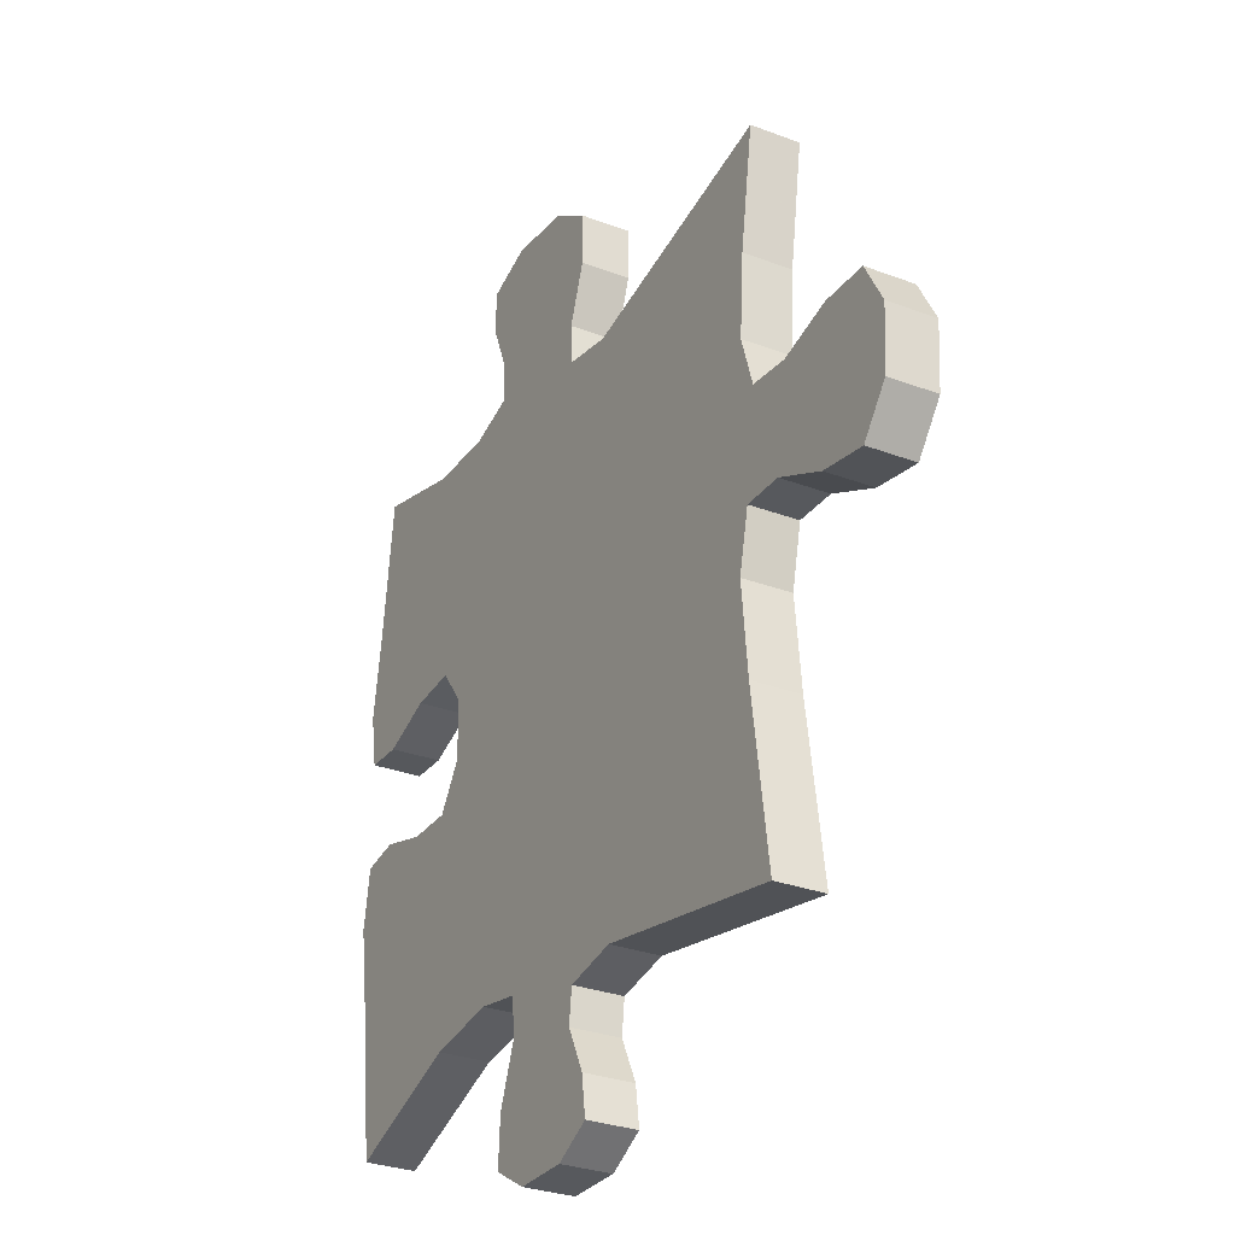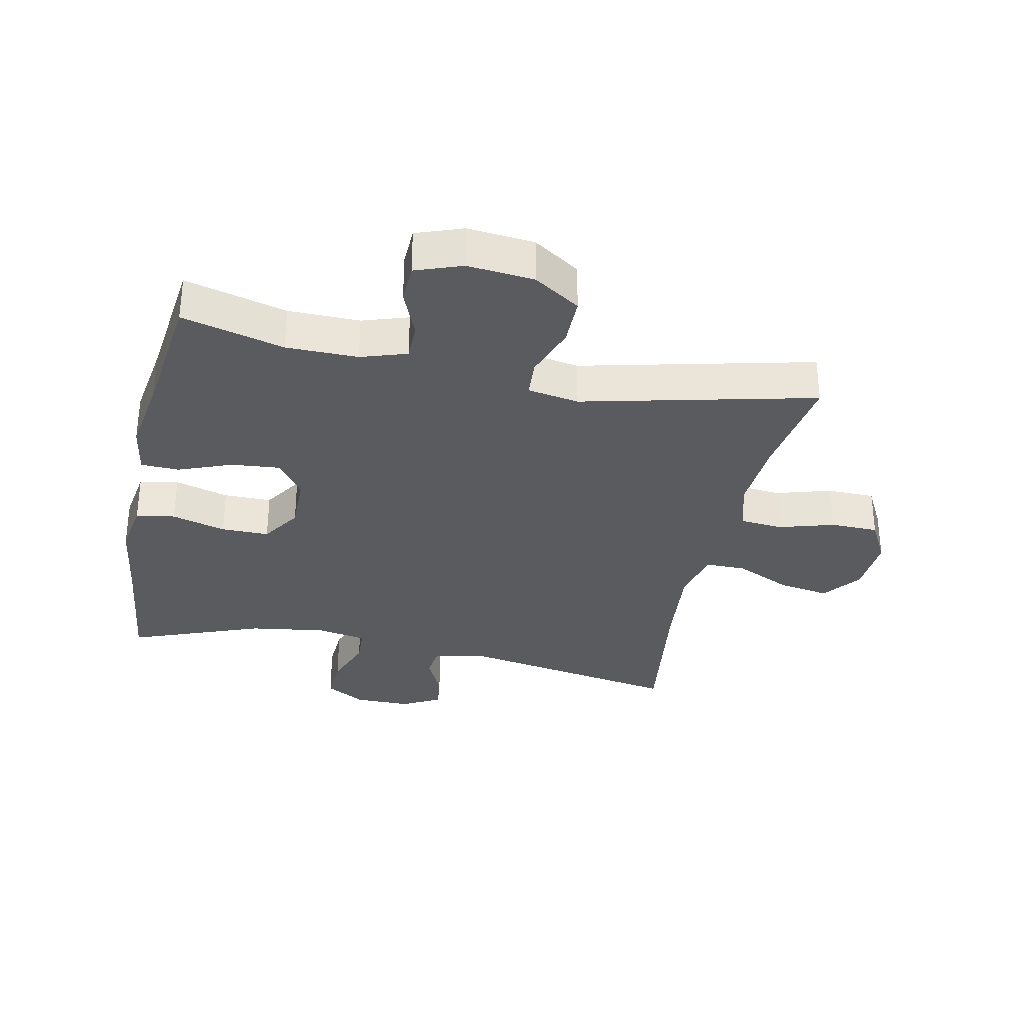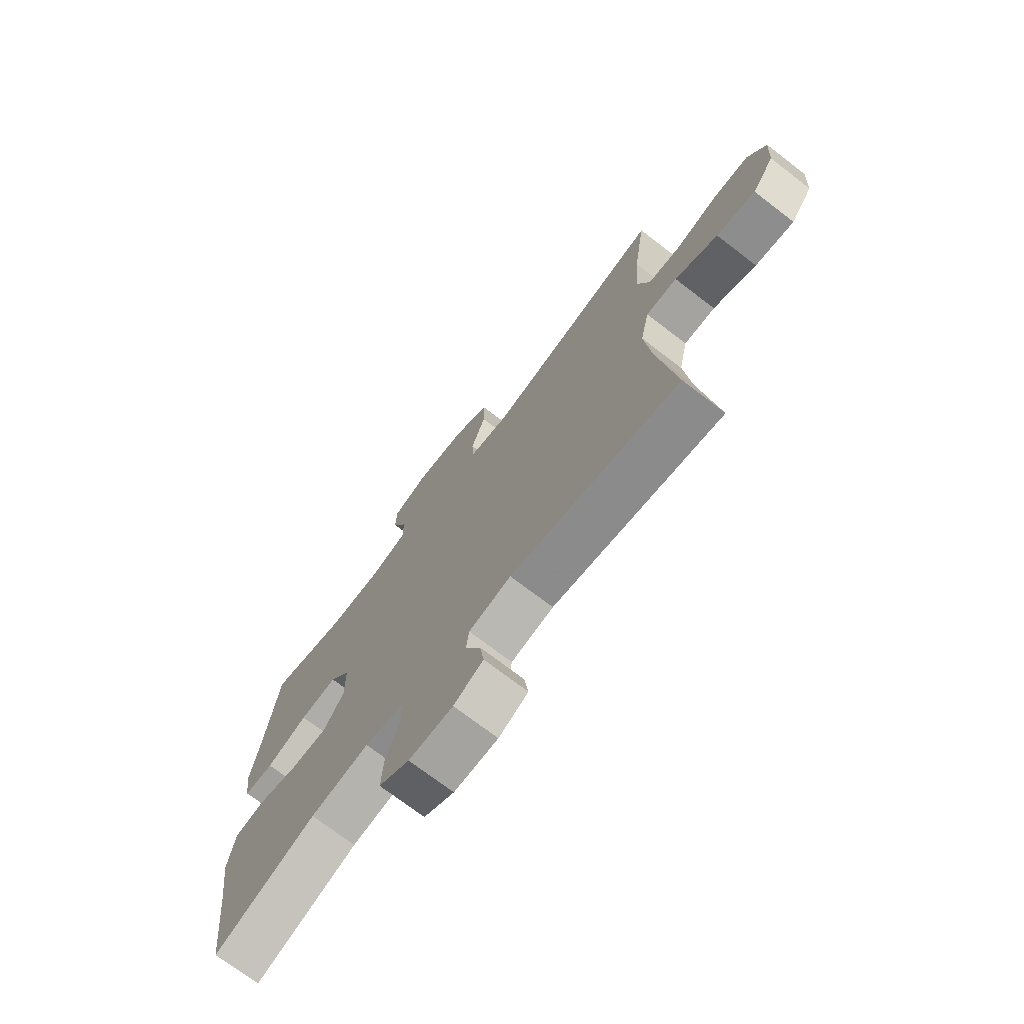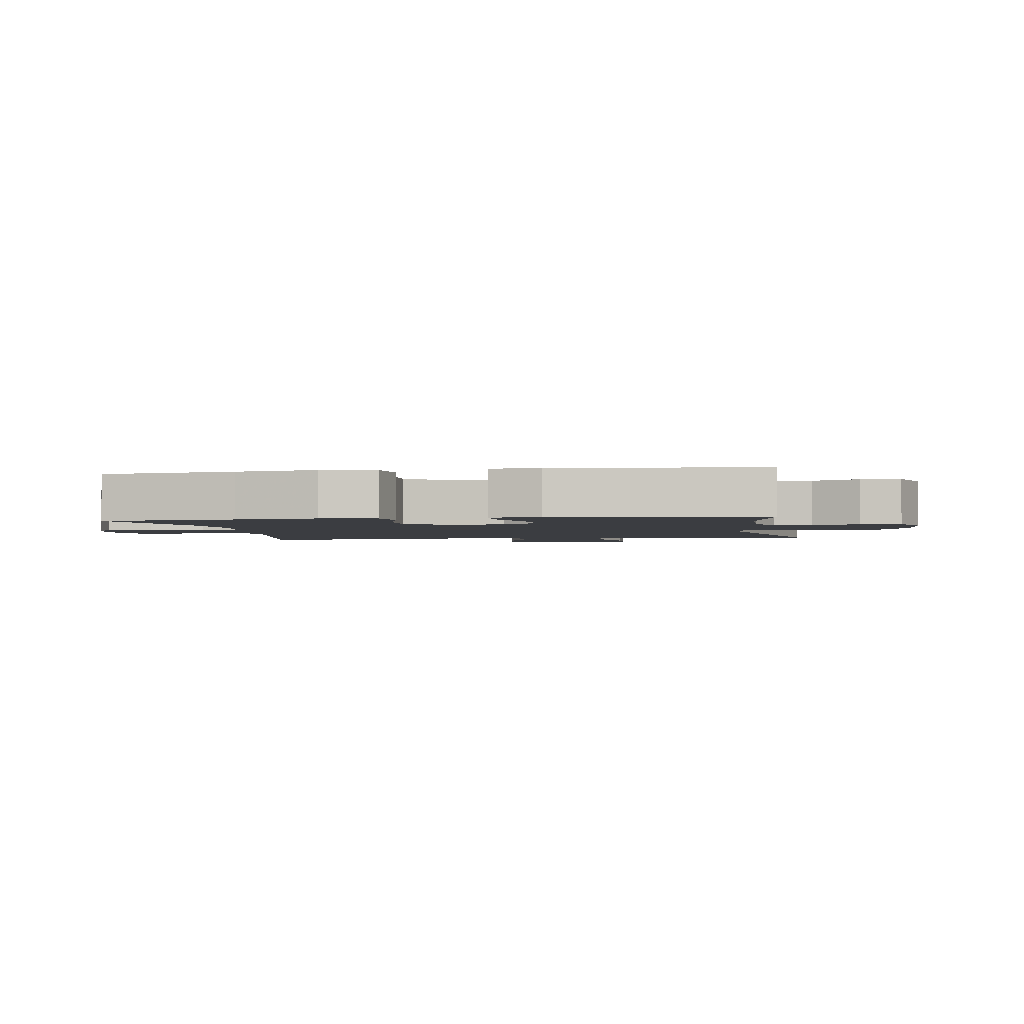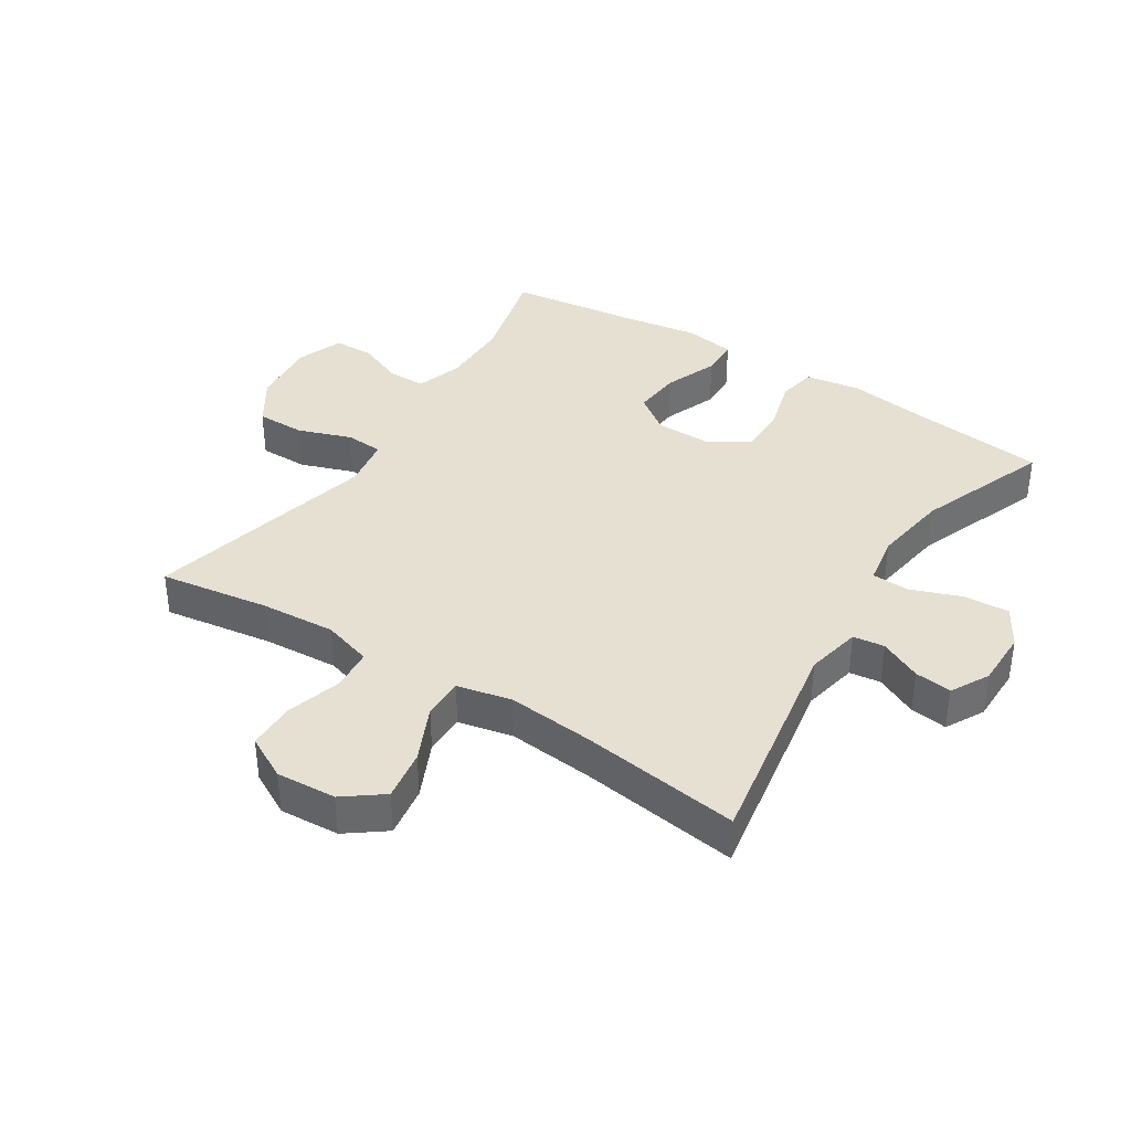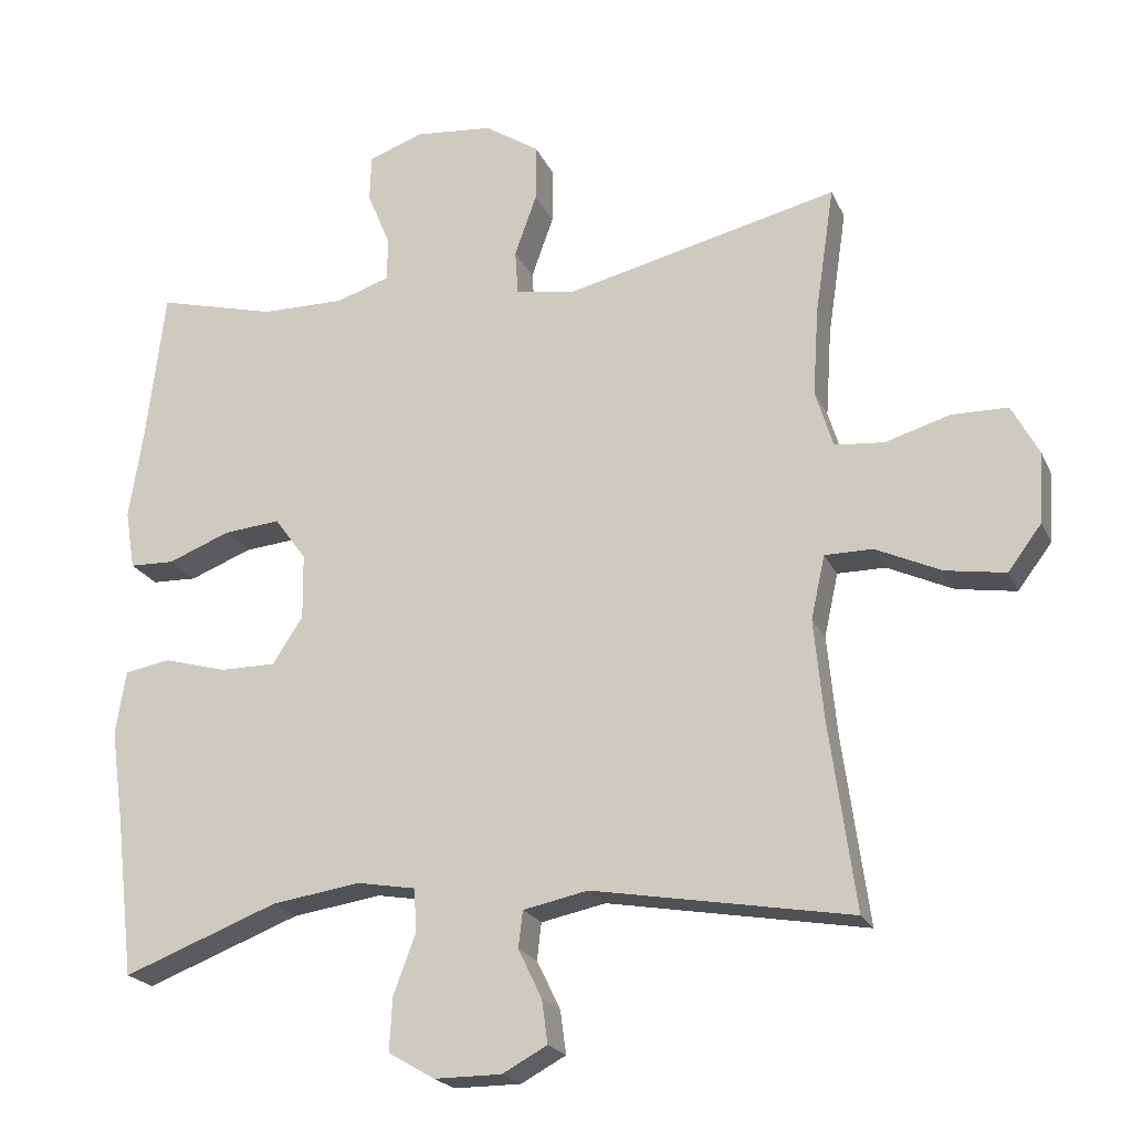
<metadata>
{"format":"obj","ext":"obj","renderer":"f3d","projection":"perspective","resolution":1024,"background":"white","views":[{"elev":-29.7,"azim":60.9,"up":"+Z"},{"elev":-32.5,"azim":-11.9,"up":"+Y"},{"elev":-72.8,"azim":52.5,"up":"+Z"},{"elev":-2.4,"azim":-80.7,"up":"+Y"},{"elev":37.7,"azim":122.6,"up":"+Y"},{"elev":-21.2,"azim":19.3,"up":"+Z"}]}
</metadata>
<code>
v 0.5 0.07 0.5
v 0.474 0.07 0.326
v 0.466 0.07 0.206
v 0.49 0.07 0.128
v 0.557 0.07 0.122
v 0.645 0.07 0.148
v 0.721 0.07 0.147
v 0.758 0.07 0.078
v 0.752 0.07 -0.017
v 0.706 0.07 -0.078
v 0.625 0.07 -0.065
v 0.536 0.07 -0.024
v 0.471 0.07 -0.024
v 0.452 0.07 -0.11
v 0.465 0.07 -0.246
v 0.5 0.07 -0.5
v 0.149 0.07 -0.439
v 0.061 0.07 -0.457
v 0.055 0.07 -0.507
v 0.087 0.07 -0.573
v 0.095 0.07 -0.632
v 0.034 0.07 -0.665
v -0.057 0.07 -0.665
v -0.12 0.07 -0.628
v -0.116 0.07 -0.556
v -0.086 0.07 -0.475
v -0.089 0.07 -0.416
v -0.169 0.07 -0.402
v -0.29 0.07 -0.42
v -0.5 0.07 -0.5
v -0.525 0.07 -0.286
v -0.543 0.07 -0.157
v -0.529 0.07 -0.07
v -0.467 0.07 -0.059
v -0.381 0.07 -0.083
v -0.305 0.07 -0.083
v -0.264 0.07 -0.02
v -0.265 0.07 0.069
v -0.308 0.07 0.128
v -0.385 0.07 0.121
v -0.47 0.07 0.088
v -0.531 0.07 0.09
v -0.544 0.07 0.17
v -0.525 0.07 0.293
v -0.5 0.07 0.5
v -0.338 0.07 0.458
v -0.224 0.07 0.457
v -0.151 0.07 0.481
v -0.151 0.07 0.541
v -0.182 0.07 0.616
v -0.18 0.07 0.679
v -0.106 0.07 0.706
v 0 0.07 0.696
v 0.074 0.07 0.648
v 0.074 0.07 0.57
v 0.044 0.07 0.486
v 0.048 0.07 0.426
v 0.13 0.07 0.412
v 0.5 0 0.5
v 0.474 0 0.326
v 0.466 0 0.206
v 0.49 0 0.128
v 0.557 0 0.122
v 0.645 0 0.148
v 0.721 0 0.147
v 0.758 0 0.078
v 0.752 0 -0.017
v 0.706 0 -0.078
v 0.625 0 -0.065
v 0.536 0 -0.024
v 0.471 0 -0.024
v 0.452 0 -0.11
v 0.465 0 -0.246
v 0.5 0 -0.5
v 0.149 0 -0.439
v 0.061 0 -0.457
v 0.055 0 -0.507
v 0.087 0 -0.573
v 0.095 0 -0.632
v 0.034 0 -0.665
v -0.057 0 -0.665
v -0.12 0 -0.628
v -0.116 0 -0.556
v -0.086 0 -0.475
v -0.089 0 -0.416
v -0.169 0 -0.402
v -0.29 0 -0.42
v -0.5 0 -0.5
v -0.525 0 -0.286
v -0.543 0 -0.157
v -0.529 0 -0.07
v -0.467 0 -0.059
v -0.381 0 -0.083
v -0.305 0 -0.083
v -0.264 0 -0.02
v -0.265 0 0.069
v -0.308 0 0.128
v -0.385 0 0.121
v -0.47 0 0.088
v -0.531 0 0.09
v -0.544 0 0.17
v -0.525 0 0.293
v -0.5 0 0.5
v -0.338 0 0.458
v -0.224 0 0.457
v -0.151 0 0.481
v -0.151 0 0.541
v -0.182 0 0.616
v -0.18 0 0.679
v -0.106 0 0.706
v 0 0 0.696
v 0.074 0 0.648
v 0.074 0 0.57
v 0.044 0 0.486
v 0.048 0 0.426
v 0.13 0 0.412
f 54 55 56
f 53 54 56
f 52 53 56
f 51 52 56
f 50 51 56
f 49 50 56
f 48 49 56 57
f 47 48 57
f 46 47 57 58
f 44 45 46
f 44 46 58
f 43 44 58
f 42 43 58
f 41 42 58
f 40 41 58
f 33 34 35
f 32 33 35
f 31 32 35
f 31 35 36
f 30 31 36
f 29 30 36
f 28 29 36 37
f 24 25 26
f 23 24 26
f 22 23 26
f 21 22 26
f 20 21 26
f 19 20 26
f 18 19 26 27
f 17 18 27
f 15 16 17
f 28 37 38
f 27 28 38
f 17 27 38
f 15 17 38
f 14 15 38
f 10 11 12
f 9 10 12
f 8 9 12
f 7 8 12
f 6 7 12
f 5 6 12
f 4 5 12 13
f 58 1 2
f 40 58 2
f 39 40 2
f 14 38 39
f 13 14 39
f 4 13 39
f 3 4 39
f 2 3 39
f 114 113 112
f 114 112 111
f 114 111 110
f 114 110 109
f 114 109 108
f 114 108 107
f 115 114 107 106
f 115 106 105
f 116 115 105 104
f 104 103 102
f 116 104 102
f 116 102 101
f 116 101 100
f 116 100 99
f 116 99 98
f 93 92 91
f 93 91 90
f 93 90 89
f 94 93 89
f 94 89 88
f 94 88 87
f 95 94 87 86
f 84 83 82
f 84 82 81
f 84 81 80
f 84 80 79
f 84 79 78
f 84 78 77
f 85 84 77 76
f 85 76 75
f 75 74 73
f 96 95 86
f 96 86 85
f 96 85 75
f 96 75 73
f 96 73 72
f 70 69 68
f 70 68 67
f 70 67 66
f 70 66 65
f 70 65 64
f 70 64 63
f 71 70 63 62
f 60 59 116
f 60 116 98
f 60 98 97
f 97 96 72
f 97 72 71
f 97 71 62
f 97 62 61
f 97 61 60
f 1 59 60 2
f 2 60 61 3
f 3 61 62 4
f 4 62 63 5
f 5 63 64 6
f 6 64 65 7
f 7 65 66 8
f 8 66 67 9
f 9 67 68 10
f 10 68 69 11
f 11 69 70 12
f 12 70 71 13
f 13 71 72 14
f 14 72 73 15
f 15 73 74 16
f 16 74 75 17
f 17 75 76 18
f 18 76 77 19
f 19 77 78 20
f 20 78 79 21
f 21 79 80 22
f 22 80 81 23
f 23 81 82 24
f 24 82 83 25
f 25 83 84 26
f 26 84 85 27
f 27 85 86 28
f 28 86 87 29
f 29 87 88 30
f 30 88 89 31
f 31 89 90 32
f 32 90 91 33
f 33 91 92 34
f 34 92 93 35
f 35 93 94 36
f 36 94 95 37
f 37 95 96 38
f 38 96 97 39
f 39 97 98 40
f 40 98 99 41
f 41 99 100 42
f 42 100 101 43
f 43 101 102 44
f 44 102 103 45
f 45 103 104 46
f 46 104 105 47
f 47 105 106 48
f 48 106 107 49
f 49 107 108 50
f 50 108 109 51
f 51 109 110 52
f 52 110 111 53
f 53 111 112 54
f 54 112 113 55
f 55 113 114 56
f 56 114 115 57
f 57 115 116 58
f 58 116 59 1

</code>
